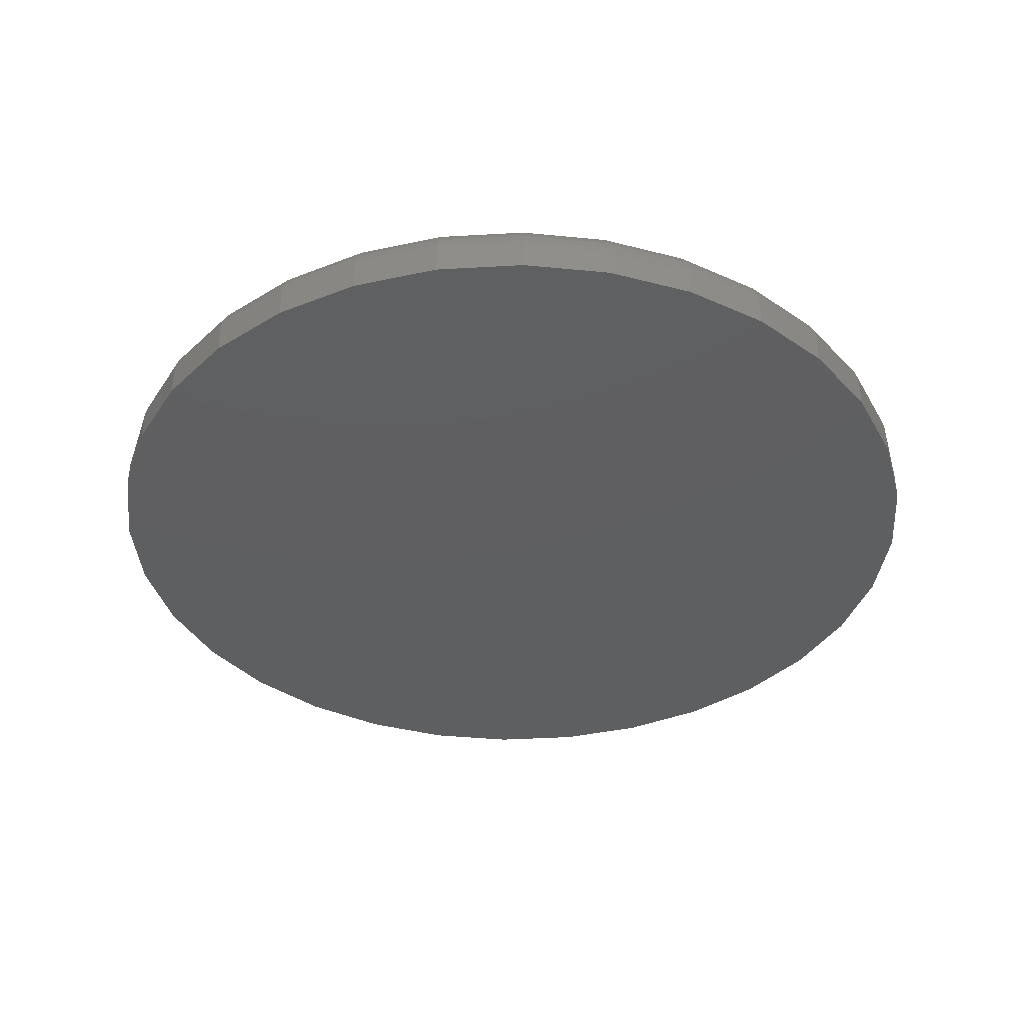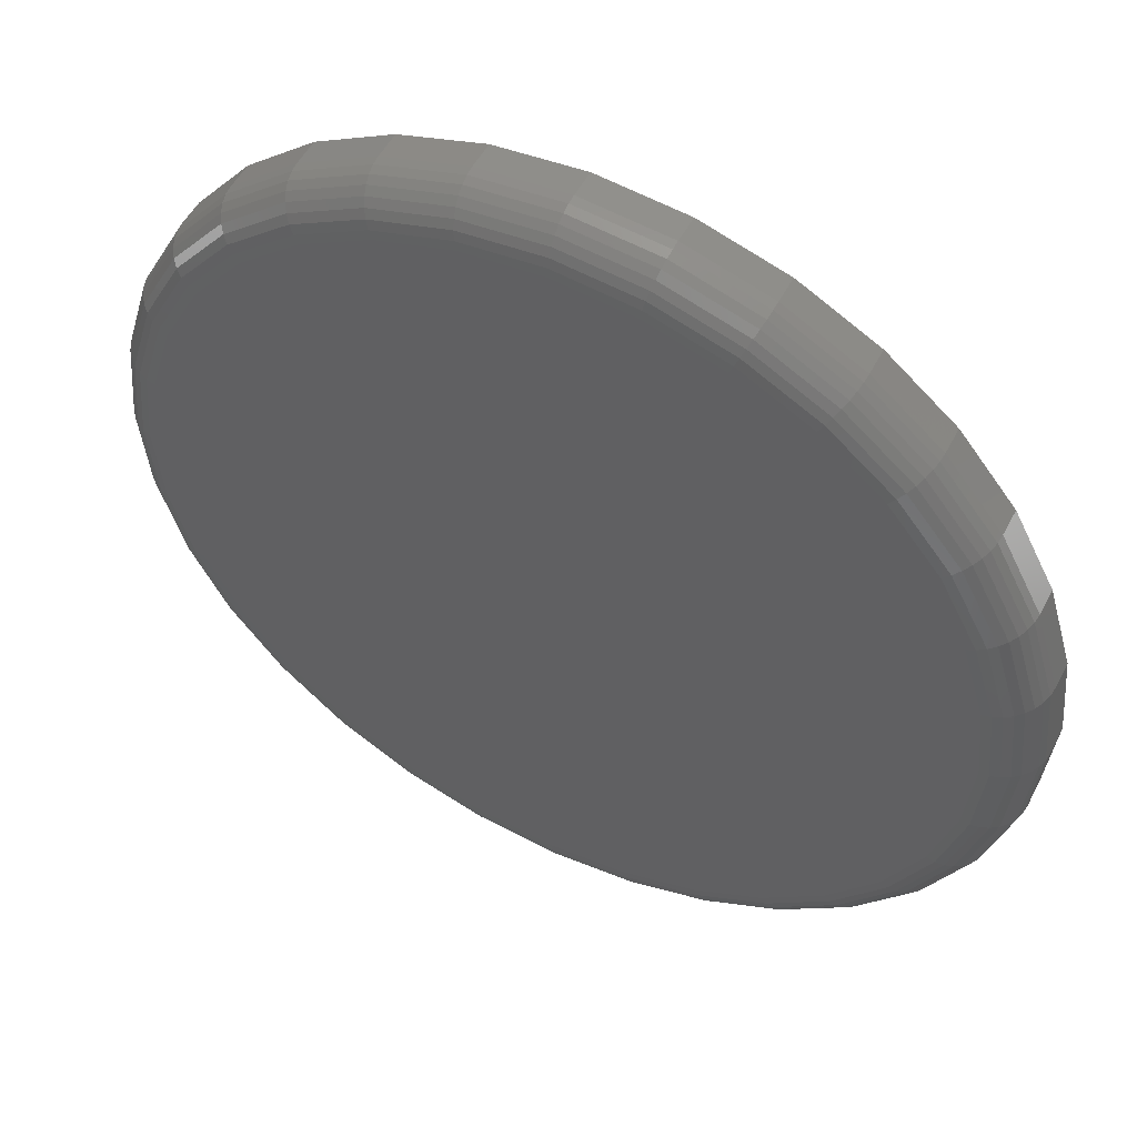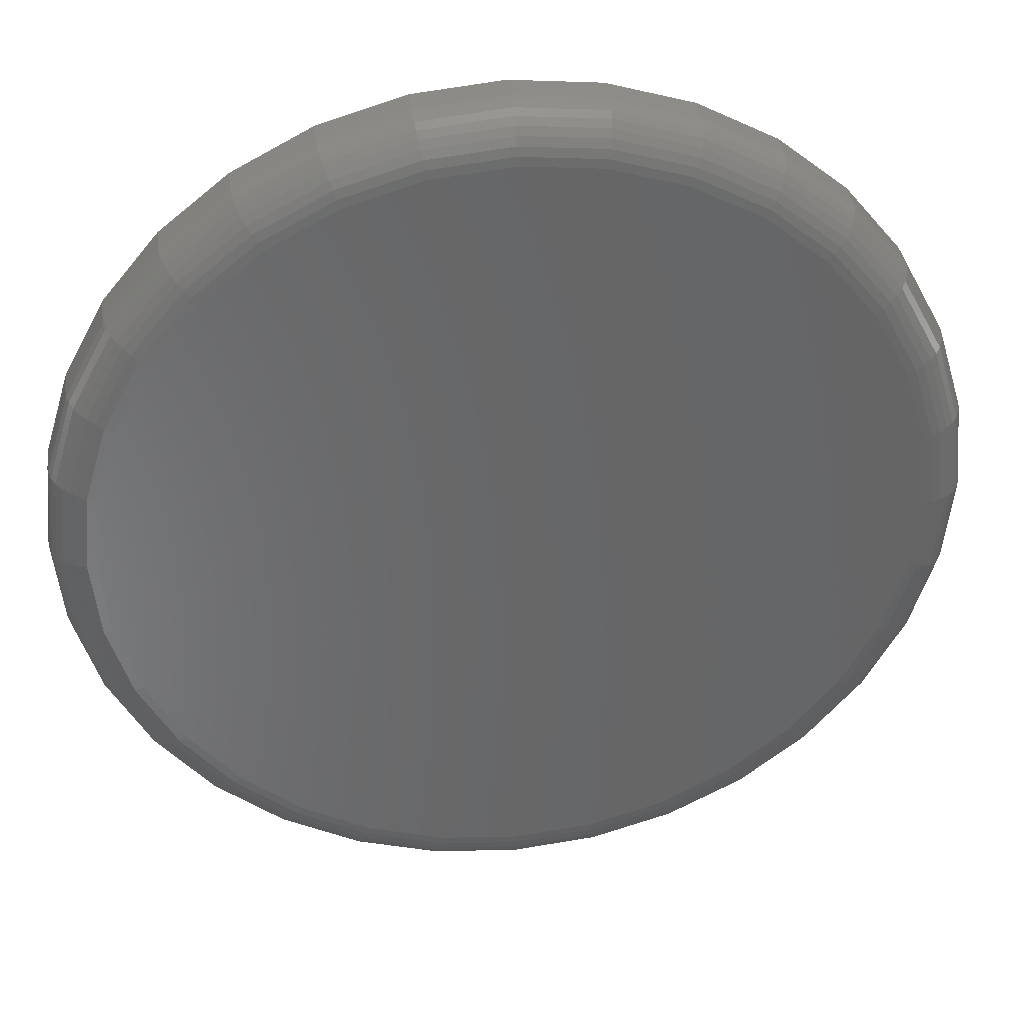
<metadata>
{"format":"stl","ext":"stl","renderer":"f3d","projection":"perspective","resolution":1024,"background":"white","views":[{"elev":-38.2,"azim":122.3,"up":"+Z"},{"elev":52.1,"azim":27.0,"up":"+Y"},{"elev":36.7,"azim":-7.3,"up":"+Y"}]}
</metadata>
<code>
# stl→obj: 320 verts, 636 faces
v -0.1247 0.6667 0.125
v 0.1405 0.6667 0.125
v 0.007895 0.6798 0.125
v 0.268 0.628 0.125
v -0.2522 0.628 0.125
v 0.3856 0.5652 0.125
v -0.3698 0.5652 0.125
v 0.4886 0.4807 0.125
v -0.4728 0.4807 0.125
v 0.5731 0.3777 0.125
v -0.5573 0.3777 0.125
v 0.6359 0.2601 0.125
v -0.6201 0.2601 0.125
v 0.6746 0.1326 0.125
v -0.6588 0.1326 0.125
v 0.6877 -2.201e-16 0.125
v -0.6719 -2.722e-16 0.125
v 0.6746 -0.1326 0.125
v -0.6588 -0.1326 0.125
v 0.6359 -0.2601 0.125
v -0.6201 -0.2601 0.125
v 0.5731 -0.3777 0.125
v -0.5573 -0.3777 0.125
v 0.4886 -0.4807 0.125
v -0.4728 -0.4807 0.125
v 0.3856 -0.5652 0.125
v -0.3698 -0.5652 0.125
v 0.268 -0.628 0.125
v -0.2522 -0.628 0.125
v 0.1405 -0.6667 0.125
v -0.1247 -0.6667 0.125
v 0.007895 -0.6798 0.125
v 0.7658 0 0
v 0.7658 -8.588e-16 0.04688
v 0.7512 -0.1479 0
v 0.7512 -0.1479 0.04688
v 0.7081 -0.29 0
v 0.7081 -0.29 0.04688
v 0.6381 -0.4211 0
v 0.6381 -0.4211 0.04688
v 0.5438 -0.5359 0
v 0.5438 -0.5359 0.04688
v 0.429 -0.6302 0
v 0.429 -0.6302 0.04688
v 0.2979 -0.7002 0
v 0.2979 -0.7002 0.04688
v 0.1558 -0.7433 0
v 0.1558 -0.7433 0.04688
v 0.007895 -0.7579 0
v 0.007895 -0.7579 0.04688
v -0.14 -0.7433 0
v -0.14 -0.7433 0.04688
v -0.2821 -0.7002 0
v -0.2821 -0.7002 0.04688
v -0.4132 -0.6302 0
v -0.4132 -0.6302 0.04688
v -0.528 -0.5359 0
v -0.528 -0.5359 0.04688
v -0.6223 -0.4211 0
v -0.6223 -0.4211 0.04688
v -0.6923 -0.29 0
v -0.6923 -0.29 0.04688
v -0.7354 -0.1479 0
v -0.7354 -0.1479 0.04688
v -0.75 9.281e-17 0
v -0.75 9.281e-17 0.04688
v -0.7354 0.1479 0
v -0.7354 0.1479 0.04688
v -0.6923 0.29 0
v -0.6923 0.29 0.04688
v -0.6223 0.4211 0
v -0.6223 0.4211 0.04688
v -0.528 0.5359 0
v -0.528 0.5359 0.04688
v -0.4132 0.6302 0
v -0.4132 0.6302 0.04688
v -0.2821 0.7002 0
v -0.2821 0.7002 0.04688
v -0.14 0.7433 0
v -0.14 0.7433 0.04688
v 0.007895 0.7579 0
v 0.007895 0.7579 0.04688
v 0.1558 0.7433 0
v 0.1558 0.7433 0.04688
v 0.2979 0.7002 0
v 0.2979 0.7002 0.04688
v 0.429 0.6302 0
v 0.429 0.6302 0.04688
v 0.5438 0.5359 0
v 0.5438 0.5359 0.04688
v 0.6381 0.4211 0
v 0.6381 0.4211 0.04688
v 0.7081 0.29 0
v 0.7081 0.29 0.04688
v 0.7512 0.1479 0
v 0.7512 0.1479 0.04688
v 0.7029 5.551e-17 0.1235
v 0.6896 -0.1356 0.1235
v 0.7176 5.551e-17 0.1191
v 0.7039 -0.1384 0.1191
v 0.7311 5.551e-17 0.1118
v 0.7172 -0.1411 0.1118
v 0.7429 5.551e-17 0.1021
v 0.7288 -0.1434 0.1021
v 0.7526 5.551e-17 0.09028
v 0.7383 -0.1453 0.09028
v 0.7598 1.11e-16 0.07677
v 0.7454 -0.1467 0.07677
v 0.7643 5.551e-17 0.06212
v 0.7498 -0.1476 0.06212
v -0.6738 -0.1356 0.1235
v -0.6871 -5.551e-17 0.1235
v -0.6881 -0.1384 0.1191
v -0.7018 0 0.1191
v -0.7014 -0.1411 0.1118
v -0.7153 0 0.1118
v -0.713 -0.1434 0.1021
v -0.7271 0 0.1021
v -0.7225 -0.1453 0.09028
v -0.7368 0 0.09028
v -0.7296 -0.1467 0.07677
v -0.7441 0 0.07677
v -0.734 -0.1476 0.06212
v -0.7485 0 0.06212
v -0.6342 -0.266 0.1235
v -0.6478 -0.2716 0.1191
v -0.6602 -0.2767 0.1118
v -0.6712 -0.2813 0.1021
v -0.6801 -0.285 0.09028
v -0.6868 -0.2878 0.07677
v -0.6909 -0.2895 0.06212
v -0.57 -0.3861 0.1235
v -0.5822 -0.3943 0.1191
v -0.5934 -0.4018 0.1118
v -0.6032 -0.4084 0.1021
v -0.6113 -0.4137 0.09028
v -0.6173 -0.4178 0.07677
v -0.621 -0.4202 0.06212
v -0.4836 -0.4914 0.1235
v -0.4939 -0.5018 0.1191
v -0.5035 -0.5114 0.1118
v -0.5118 -0.5197 0.1021
v -0.5187 -0.5266 0.09028
v -0.5238 -0.5317 0.07677
v -0.527 -0.5349 0.06212
v -0.3782 -0.5779 0.1235
v -0.3864 -0.5901 0.1191
v -0.3939 -0.6013 0.1118
v -0.4005 -0.6111 0.1021
v -0.4059 -0.6192 0.09028
v -0.4099 -0.6252 0.07677
v -0.4123 -0.6289 0.06212
v -0.2581 -0.6421 0.1235
v -0.2637 -0.6556 0.1191
v -0.2689 -0.6681 0.1118
v -0.2734 -0.6791 0.1021
v -0.2771 -0.688 0.09028
v -0.2799 -0.6947 0.07677
v -0.2816 -0.6988 0.06212
v -0.1277 -0.6817 0.1235
v -0.1306 -0.696 0.1191
v -0.1332 -0.7093 0.1118
v -0.1355 -0.7209 0.1021
v -0.1374 -0.7304 0.09028
v -0.1388 -0.7375 0.07677
v -0.1397 -0.7419 0.06212
v 0.007895 -0.695 0.1235
v 0.007895 -0.7097 0.1191
v 0.007895 -0.7232 0.1118
v 0.007895 -0.735 0.1021
v 0.007895 -0.7447 0.09028
v 0.007895 -0.7519 0.07677
v 0.007895 -0.7564 0.06212
v 0.1435 -0.6817 0.1235
v 0.1463 -0.696 0.1191
v 0.149 -0.7093 0.1118
v 0.1513 -0.7209 0.1021
v 0.1532 -0.7304 0.09028
v 0.1546 -0.7375 0.07677
v 0.1555 -0.7419 0.06212
v 0.2739 -0.6421 0.1235
v 0.2795 -0.6556 0.1191
v 0.2846 -0.6681 0.1118
v 0.2892 -0.6791 0.1021
v 0.2929 -0.688 0.09028
v 0.2957 -0.6947 0.07677
v 0.2974 -0.6988 0.06212
v 0.394 -0.5779 0.1235
v 0.4022 -0.5901 0.1191
v 0.4097 -0.6013 0.1118
v 0.4162 -0.6111 0.1021
v 0.4216 -0.6192 0.09028
v 0.4257 -0.6252 0.07677
v 0.4281 -0.6289 0.06212
v 0.4993 -0.4914 0.1235
v 0.5097 -0.5018 0.1191
v 0.5193 -0.5114 0.1118
v 0.5276 -0.5197 0.1021
v 0.5345 -0.5266 0.09028
v 0.5396 -0.5317 0.07677
v 0.5427 -0.5349 0.06212
v 0.5858 -0.3861 0.1235
v 0.598 -0.3943 0.1191
v 0.6092 -0.4018 0.1118
v 0.619 -0.4084 0.1021
v 0.6271 -0.4137 0.09028
v 0.6331 -0.4178 0.07677
v 0.6368 -0.4202 0.06212
v 0.65 -0.266 0.1235
v 0.6635 -0.2716 0.1191
v 0.676 -0.2767 0.1118
v 0.687 -0.2813 0.1021
v 0.6959 -0.285 0.09028
v 0.7026 -0.2878 0.07677
v 0.7067 -0.2895 0.06212
v -0.6738 0.1356 0.1235
v -0.6881 0.1384 0.1191
v -0.7014 0.1411 0.1118
v -0.713 0.1434 0.1021
v -0.7225 0.1453 0.09028
v -0.7296 0.1467 0.07677
v -0.734 0.1476 0.06212
v 0.6896 0.1356 0.1235
v 0.7039 0.1384 0.1191
v 0.7172 0.1411 0.1118
v 0.7288 0.1434 0.1021
v 0.7383 0.1453 0.09028
v 0.7454 0.1467 0.07677
v 0.7498 0.1476 0.06212
v 0.65 0.266 0.1235
v 0.6635 0.2716 0.1191
v 0.676 0.2767 0.1118
v 0.687 0.2813 0.1021
v 0.6959 0.285 0.09028
v 0.7026 0.2878 0.07677
v 0.7067 0.2895 0.06212
v 0.5858 0.3861 0.1235
v 0.598 0.3943 0.1191
v 0.6092 0.4018 0.1118
v 0.619 0.4084 0.1021
v 0.6271 0.4137 0.09028
v 0.6331 0.4178 0.07677
v 0.6368 0.4202 0.06212
v 0.4993 0.4914 0.1235
v 0.5097 0.5018 0.1191
v 0.5193 0.5114 0.1118
v 0.5276 0.5197 0.1021
v 0.5345 0.5266 0.09028
v 0.5396 0.5317 0.07677
v 0.5427 0.5349 0.06212
v 0.394 0.5779 0.1235
v 0.4022 0.5901 0.1191
v 0.4097 0.6013 0.1118
v 0.4162 0.6111 0.1021
v 0.4216 0.6192 0.09028
v 0.4257 0.6252 0.07677
v 0.4281 0.6289 0.06212
v 0.2739 0.6421 0.1235
v 0.2795 0.6556 0.1191
v 0.2846 0.6681 0.1118
v 0.2892 0.6791 0.1021
v 0.2929 0.688 0.09028
v 0.2957 0.6947 0.07677
v 0.2974 0.6988 0.06212
v 0.1435 0.6817 0.1235
v 0.1463 0.696 0.1191
v 0.149 0.7093 0.1118
v 0.1513 0.7209 0.1021
v 0.1532 0.7304 0.09028
v 0.1546 0.7375 0.07677
v 0.1555 0.7419 0.06212
v 0.007895 0.695 0.1235
v 0.007895 0.7097 0.1191
v 0.007895 0.7232 0.1118
v 0.007895 0.735 0.1021
v 0.007895 0.7447 0.09028
v 0.007895 0.7519 0.07677
v 0.007895 0.7564 0.06212
v -0.1277 0.6817 0.1235
v -0.1306 0.696 0.1191
v -0.1332 0.7093 0.1118
v -0.1355 0.7209 0.1021
v -0.1374 0.7304 0.09028
v -0.1388 0.7375 0.07677
v -0.1397 0.7419 0.06212
v -0.2581 0.6421 0.1235
v -0.2637 0.6556 0.1191
v -0.2689 0.6681 0.1118
v -0.2734 0.6791 0.1021
v -0.2771 0.688 0.09028
v -0.2799 0.6947 0.07677
v -0.2816 0.6988 0.06212
v -0.3782 0.5779 0.1235
v -0.3864 0.5901 0.1191
v -0.3939 0.6013 0.1118
v -0.4005 0.6111 0.1021
v -0.4059 0.6192 0.09028
v -0.4099 0.6252 0.07677
v -0.4123 0.6289 0.06212
v -0.4836 0.4914 0.1235
v -0.4939 0.5018 0.1191
v -0.5035 0.5114 0.1118
v -0.5118 0.5197 0.1021
v -0.5187 0.5266 0.09028
v -0.5238 0.5317 0.07677
v -0.527 0.5349 0.06212
v -0.57 0.3861 0.1235
v -0.5822 0.3943 0.1191
v -0.5934 0.4018 0.1118
v -0.6032 0.4084 0.1021
v -0.6113 0.4137 0.09028
v -0.6173 0.4178 0.07677
v -0.621 0.4202 0.06212
v -0.6342 0.266 0.1235
v -0.6478 0.2716 0.1191
v -0.6602 0.2767 0.1118
v -0.6712 0.2813 0.1021
v -0.6801 0.285 0.09028
v -0.6868 0.2878 0.07677
v -0.6909 0.2895 0.06212
f 1 2 3
f 2 1 4
f 4 1 5
f 4 5 6
f 6 5 7
f 6 7 8
f 8 7 9
f 8 9 10
f 10 9 11
f 10 11 12
f 12 11 13
f 12 13 14
f 14 13 15
f 14 15 16
f 16 15 17
f 16 17 18
f 18 17 19
f 18 19 20
f 20 19 21
f 20 21 22
f 22 21 23
f 22 23 24
f 24 23 25
f 24 25 26
f 26 25 27
f 26 27 28
f 28 27 29
f 28 29 30
f 30 29 31
f 30 31 32
f 33 34 35
f 35 34 36
f 35 36 37
f 37 36 38
f 37 38 39
f 39 38 40
f 39 40 41
f 41 40 42
f 41 42 43
f 43 42 44
f 43 44 45
f 45 44 46
f 45 46 47
f 47 46 48
f 47 48 49
f 49 48 50
f 49 50 51
f 51 50 52
f 51 52 53
f 53 52 54
f 53 54 55
f 55 54 56
f 55 56 57
f 57 56 58
f 57 58 59
f 59 58 60
f 59 60 61
f 61 60 62
f 61 62 63
f 63 62 64
f 63 64 65
f 65 64 66
f 65 66 67
f 67 66 68
f 67 68 69
f 69 68 70
f 69 70 71
f 71 70 72
f 71 72 73
f 73 72 74
f 73 74 75
f 75 74 76
f 75 76 77
f 77 76 78
f 77 78 79
f 79 78 80
f 79 80 81
f 81 80 82
f 81 82 83
f 83 82 84
f 83 84 85
f 85 84 86
f 85 86 87
f 87 86 88
f 87 88 89
f 89 88 90
f 89 90 91
f 91 90 92
f 91 92 93
f 93 92 94
f 93 94 95
f 95 94 96
f 95 96 33
f 33 96 34
f 16 18 97
f 97 18 98
f 97 98 99
f 99 98 100
f 99 100 101
f 101 100 102
f 101 102 103
f 103 102 104
f 103 104 105
f 105 104 106
f 105 106 107
f 107 106 108
f 107 108 109
f 109 108 110
f 109 110 34
f 34 110 36
f 19 17 111
f 111 17 112
f 111 112 113
f 113 112 114
f 113 114 115
f 115 114 116
f 115 116 117
f 117 116 118
f 117 118 119
f 119 118 120
f 119 120 121
f 121 120 122
f 121 122 123
f 123 122 124
f 123 124 64
f 64 124 66
f 21 19 125
f 125 19 111
f 125 111 126
f 126 111 113
f 126 113 127
f 127 113 115
f 127 115 128
f 128 115 117
f 128 117 129
f 129 117 119
f 129 119 130
f 130 119 121
f 130 121 131
f 131 121 123
f 131 123 62
f 62 123 64
f 23 21 132
f 132 21 125
f 132 125 133
f 133 125 126
f 133 126 134
f 134 126 127
f 134 127 135
f 135 127 128
f 135 128 136
f 136 128 129
f 136 129 137
f 137 129 130
f 137 130 138
f 138 130 131
f 138 131 60
f 60 131 62
f 25 23 139
f 139 23 132
f 139 132 140
f 140 132 133
f 140 133 141
f 141 133 134
f 141 134 142
f 142 134 135
f 142 135 143
f 143 135 136
f 143 136 144
f 144 136 137
f 144 137 145
f 145 137 138
f 145 138 58
f 58 138 60
f 27 25 146
f 146 25 139
f 146 139 147
f 147 139 140
f 147 140 148
f 148 140 141
f 148 141 149
f 149 141 142
f 149 142 150
f 150 142 143
f 150 143 151
f 151 143 144
f 151 144 152
f 152 144 145
f 152 145 56
f 56 145 58
f 29 27 153
f 153 27 146
f 153 146 154
f 154 146 147
f 154 147 155
f 155 147 148
f 155 148 156
f 156 148 149
f 156 149 157
f 157 149 150
f 157 150 158
f 158 150 151
f 158 151 159
f 159 151 152
f 159 152 54
f 54 152 56
f 31 29 160
f 160 29 153
f 160 153 161
f 161 153 154
f 161 154 162
f 162 154 155
f 162 155 163
f 163 155 156
f 163 156 164
f 164 156 157
f 164 157 165
f 165 157 158
f 165 158 166
f 166 158 159
f 166 159 52
f 52 159 54
f 32 31 167
f 167 31 160
f 167 160 168
f 168 160 161
f 168 161 169
f 169 161 162
f 169 162 170
f 170 162 163
f 170 163 171
f 171 163 164
f 171 164 172
f 172 164 165
f 172 165 173
f 173 165 166
f 173 166 50
f 50 166 52
f 30 32 174
f 174 32 167
f 174 167 175
f 175 167 168
f 175 168 176
f 176 168 169
f 176 169 177
f 177 169 170
f 177 170 178
f 178 170 171
f 178 171 179
f 179 171 172
f 179 172 180
f 180 172 173
f 180 173 48
f 48 173 50
f 28 30 181
f 181 30 174
f 181 174 182
f 182 174 175
f 182 175 183
f 183 175 176
f 183 176 184
f 184 176 177
f 184 177 185
f 185 177 178
f 185 178 186
f 186 178 179
f 186 179 187
f 187 179 180
f 187 180 46
f 46 180 48
f 26 28 188
f 188 28 181
f 188 181 189
f 189 181 182
f 189 182 190
f 190 182 183
f 190 183 191
f 191 183 184
f 191 184 192
f 192 184 185
f 192 185 193
f 193 185 186
f 193 186 194
f 194 186 187
f 194 187 44
f 44 187 46
f 24 26 195
f 195 26 188
f 195 188 196
f 196 188 189
f 196 189 197
f 197 189 190
f 197 190 198
f 198 190 191
f 198 191 199
f 199 191 192
f 199 192 200
f 200 192 193
f 200 193 201
f 201 193 194
f 201 194 42
f 42 194 44
f 22 24 202
f 202 24 195
f 202 195 203
f 203 195 196
f 203 196 204
f 204 196 197
f 204 197 205
f 205 197 198
f 205 198 206
f 206 198 199
f 206 199 207
f 207 199 200
f 207 200 208
f 208 200 201
f 208 201 40
f 40 201 42
f 20 22 209
f 209 22 202
f 209 202 210
f 210 202 203
f 210 203 211
f 211 203 204
f 211 204 212
f 212 204 205
f 212 205 213
f 213 205 206
f 213 206 214
f 214 206 207
f 214 207 215
f 215 207 208
f 215 208 38
f 38 208 40
f 18 20 98
f 98 20 209
f 98 209 100
f 100 209 210
f 100 210 102
f 102 210 211
f 102 211 104
f 104 211 212
f 104 212 106
f 106 212 213
f 106 213 108
f 108 213 214
f 108 214 110
f 110 214 215
f 110 215 36
f 36 215 38
f 17 15 112
f 112 15 216
f 112 216 114
f 114 216 217
f 114 217 116
f 116 217 218
f 116 218 118
f 118 218 219
f 118 219 120
f 120 219 220
f 120 220 122
f 122 220 221
f 122 221 124
f 124 221 222
f 124 222 66
f 66 222 68
f 14 16 223
f 223 16 97
f 223 97 224
f 224 97 99
f 224 99 225
f 225 99 101
f 225 101 226
f 226 101 103
f 226 103 227
f 227 103 105
f 227 105 228
f 228 105 107
f 228 107 229
f 229 107 109
f 229 109 96
f 96 109 34
f 12 14 230
f 230 14 223
f 230 223 231
f 231 223 224
f 231 224 232
f 232 224 225
f 232 225 233
f 233 225 226
f 233 226 234
f 234 226 227
f 234 227 235
f 235 227 228
f 235 228 236
f 236 228 229
f 236 229 94
f 94 229 96
f 10 12 237
f 237 12 230
f 237 230 238
f 238 230 231
f 238 231 239
f 239 231 232
f 239 232 240
f 240 232 233
f 240 233 241
f 241 233 234
f 241 234 242
f 242 234 235
f 242 235 243
f 243 235 236
f 243 236 92
f 92 236 94
f 8 10 244
f 244 10 237
f 244 237 245
f 245 237 238
f 245 238 246
f 246 238 239
f 246 239 247
f 247 239 240
f 247 240 248
f 248 240 241
f 248 241 249
f 249 241 242
f 249 242 250
f 250 242 243
f 250 243 90
f 90 243 92
f 6 8 251
f 251 8 244
f 251 244 252
f 252 244 245
f 252 245 253
f 253 245 246
f 253 246 254
f 254 246 247
f 254 247 255
f 255 247 248
f 255 248 256
f 256 248 249
f 256 249 257
f 257 249 250
f 257 250 88
f 88 250 90
f 4 6 258
f 258 6 251
f 258 251 259
f 259 251 252
f 259 252 260
f 260 252 253
f 260 253 261
f 261 253 254
f 261 254 262
f 262 254 255
f 262 255 263
f 263 255 256
f 263 256 264
f 264 256 257
f 264 257 86
f 86 257 88
f 2 4 265
f 265 4 258
f 265 258 266
f 266 258 259
f 266 259 267
f 267 259 260
f 267 260 268
f 268 260 261
f 268 261 269
f 269 261 262
f 269 262 270
f 270 262 263
f 270 263 271
f 271 263 264
f 271 264 84
f 84 264 86
f 3 2 272
f 272 2 265
f 272 265 273
f 273 265 266
f 273 266 274
f 274 266 267
f 274 267 275
f 275 267 268
f 275 268 276
f 276 268 269
f 276 269 277
f 277 269 270
f 277 270 278
f 278 270 271
f 278 271 82
f 82 271 84
f 1 3 279
f 279 3 272
f 279 272 280
f 280 272 273
f 280 273 281
f 281 273 274
f 281 274 282
f 282 274 275
f 282 275 283
f 283 275 276
f 283 276 284
f 284 276 277
f 284 277 285
f 285 277 278
f 285 278 80
f 80 278 82
f 5 1 286
f 286 1 279
f 286 279 287
f 287 279 280
f 287 280 288
f 288 280 281
f 288 281 289
f 289 281 282
f 289 282 290
f 290 282 283
f 290 283 291
f 291 283 284
f 291 284 292
f 292 284 285
f 292 285 78
f 78 285 80
f 7 5 293
f 293 5 286
f 293 286 294
f 294 286 287
f 294 287 295
f 295 287 288
f 295 288 296
f 296 288 289
f 296 289 297
f 297 289 290
f 297 290 298
f 298 290 291
f 298 291 299
f 299 291 292
f 299 292 76
f 76 292 78
f 9 7 300
f 300 7 293
f 300 293 301
f 301 293 294
f 301 294 302
f 302 294 295
f 302 295 303
f 303 295 296
f 303 296 304
f 304 296 297
f 304 297 305
f 305 297 298
f 305 298 306
f 306 298 299
f 306 299 74
f 74 299 76
f 11 9 307
f 307 9 300
f 307 300 308
f 308 300 301
f 308 301 309
f 309 301 302
f 309 302 310
f 310 302 303
f 310 303 311
f 311 303 304
f 311 304 312
f 312 304 305
f 312 305 313
f 313 305 306
f 313 306 72
f 72 306 74
f 13 11 314
f 314 11 307
f 314 307 315
f 315 307 308
f 315 308 316
f 316 308 309
f 316 309 317
f 317 309 310
f 317 310 318
f 318 310 311
f 318 311 319
f 319 311 312
f 319 312 320
f 320 312 313
f 320 313 70
f 70 313 72
f 15 13 216
f 216 13 314
f 216 314 217
f 217 314 315
f 217 315 218
f 218 315 316
f 218 316 219
f 219 316 317
f 219 317 220
f 220 317 318
f 220 318 221
f 221 318 319
f 221 319 222
f 222 319 320
f 222 320 68
f 68 320 70
f 81 83 79
f 49 51 47
f 47 51 53
f 47 53 45
f 45 53 55
f 45 55 43
f 43 55 57
f 43 57 41
f 41 57 59
f 41 59 39
f 39 59 61
f 39 61 37
f 37 61 63
f 37 63 35
f 35 63 65
f 35 65 33
f 33 65 67
f 33 67 95
f 95 67 69
f 95 69 93
f 93 69 71
f 93 71 91
f 91 71 73
f 91 73 89
f 89 73 75
f 89 75 87
f 87 75 77
f 87 77 85
f 85 77 79
f 85 79 83

</code>
